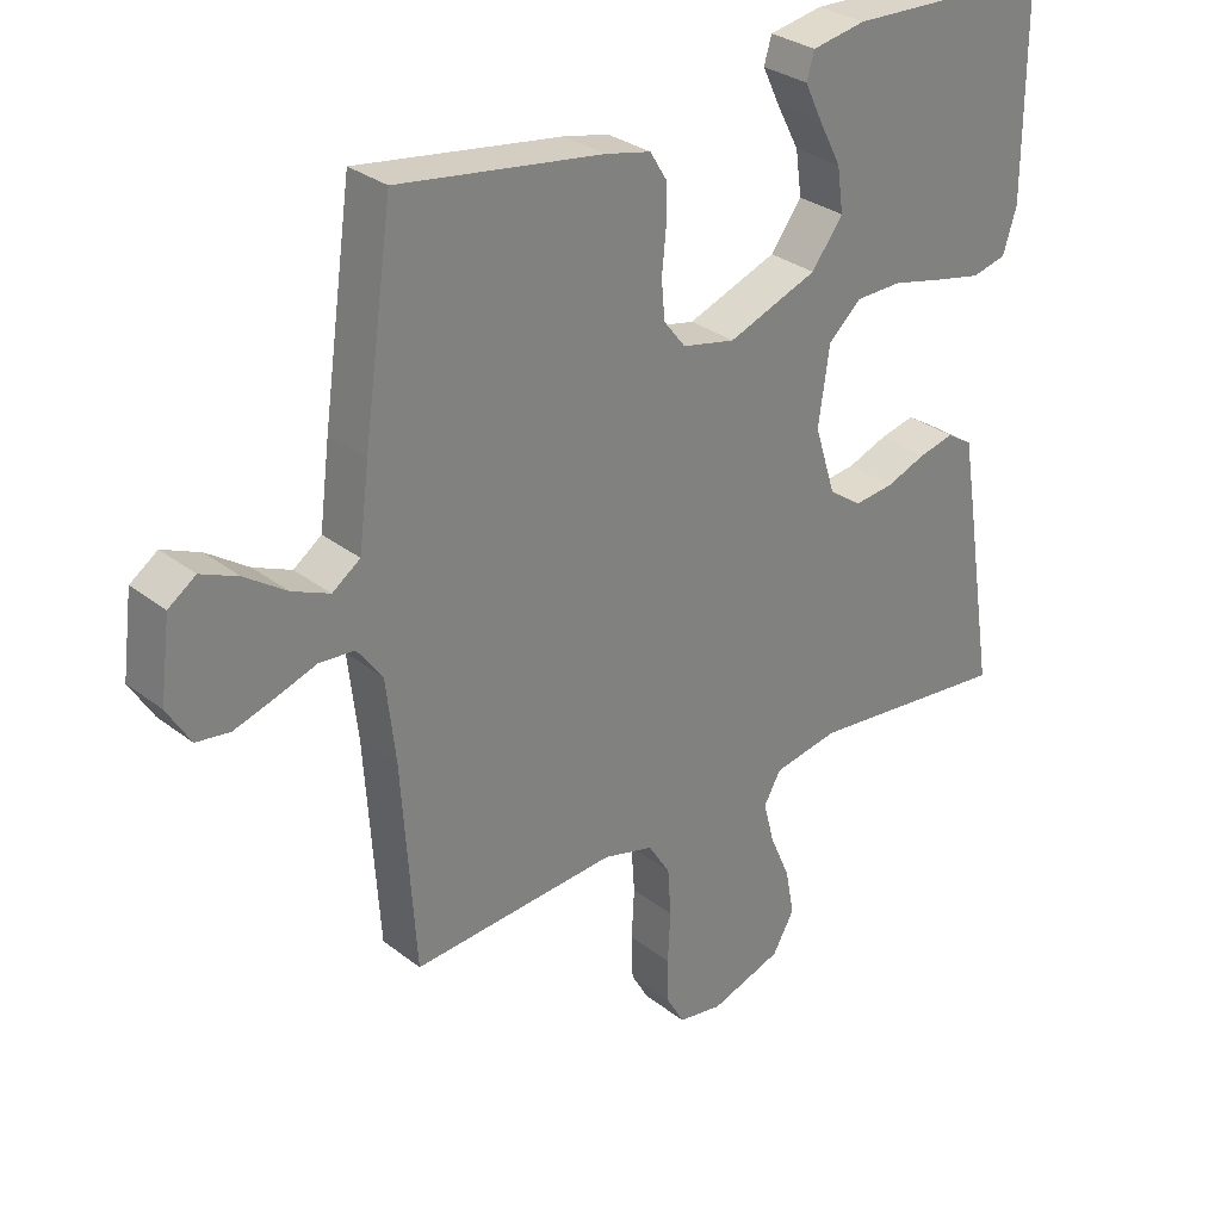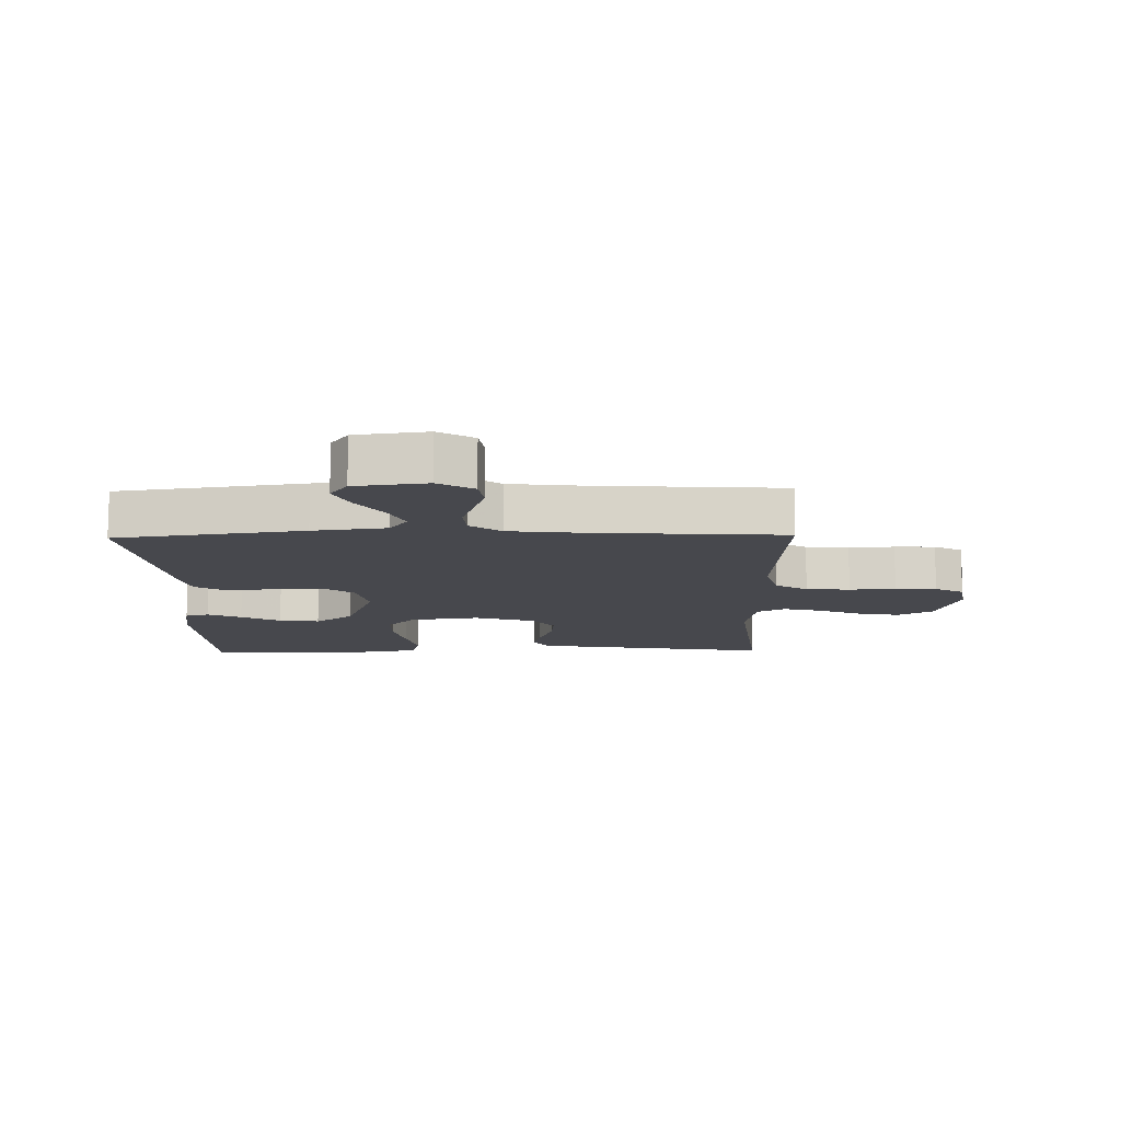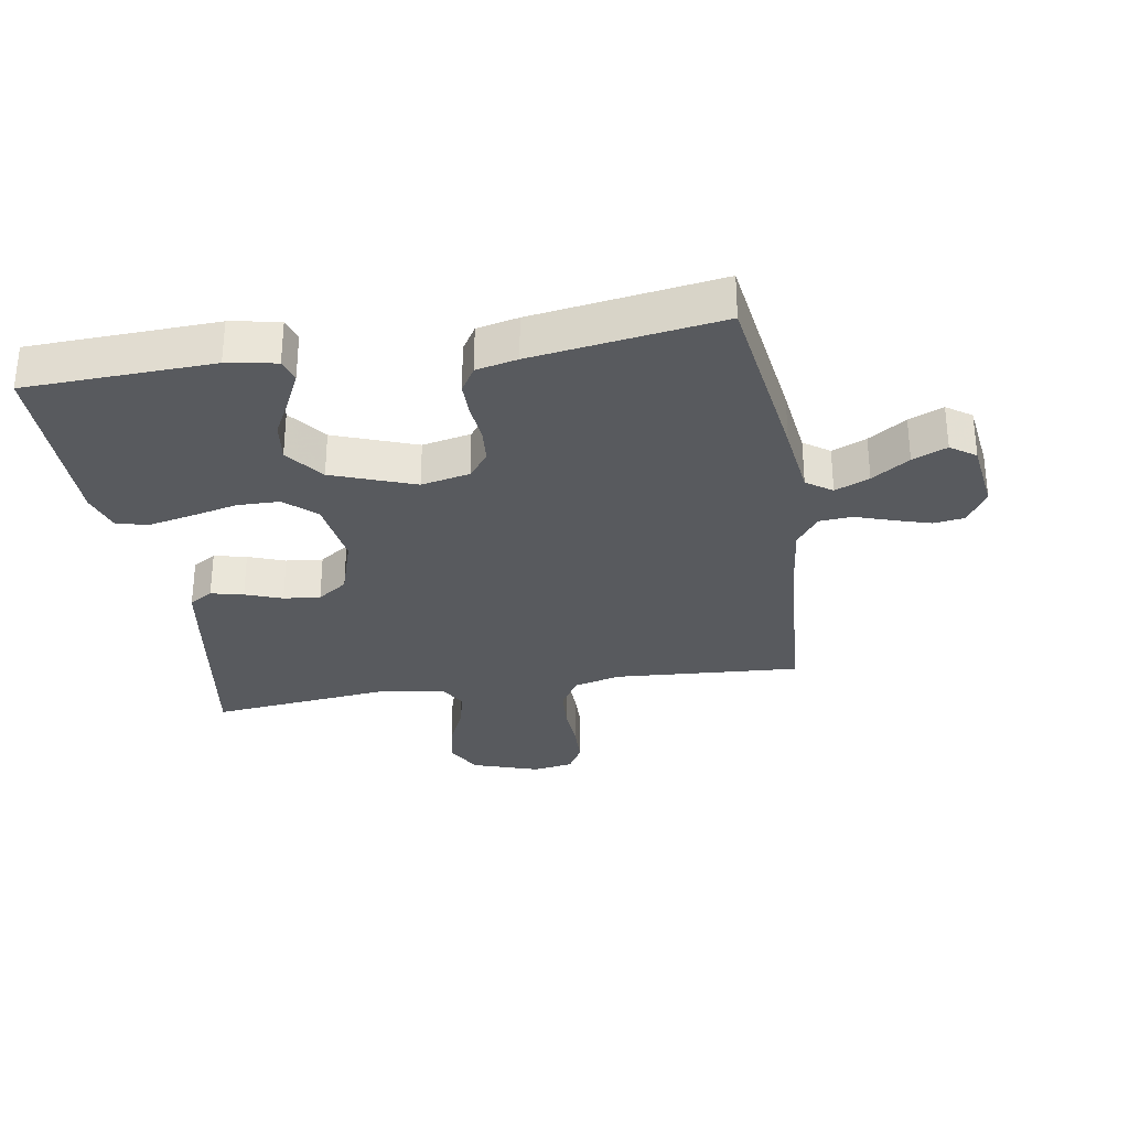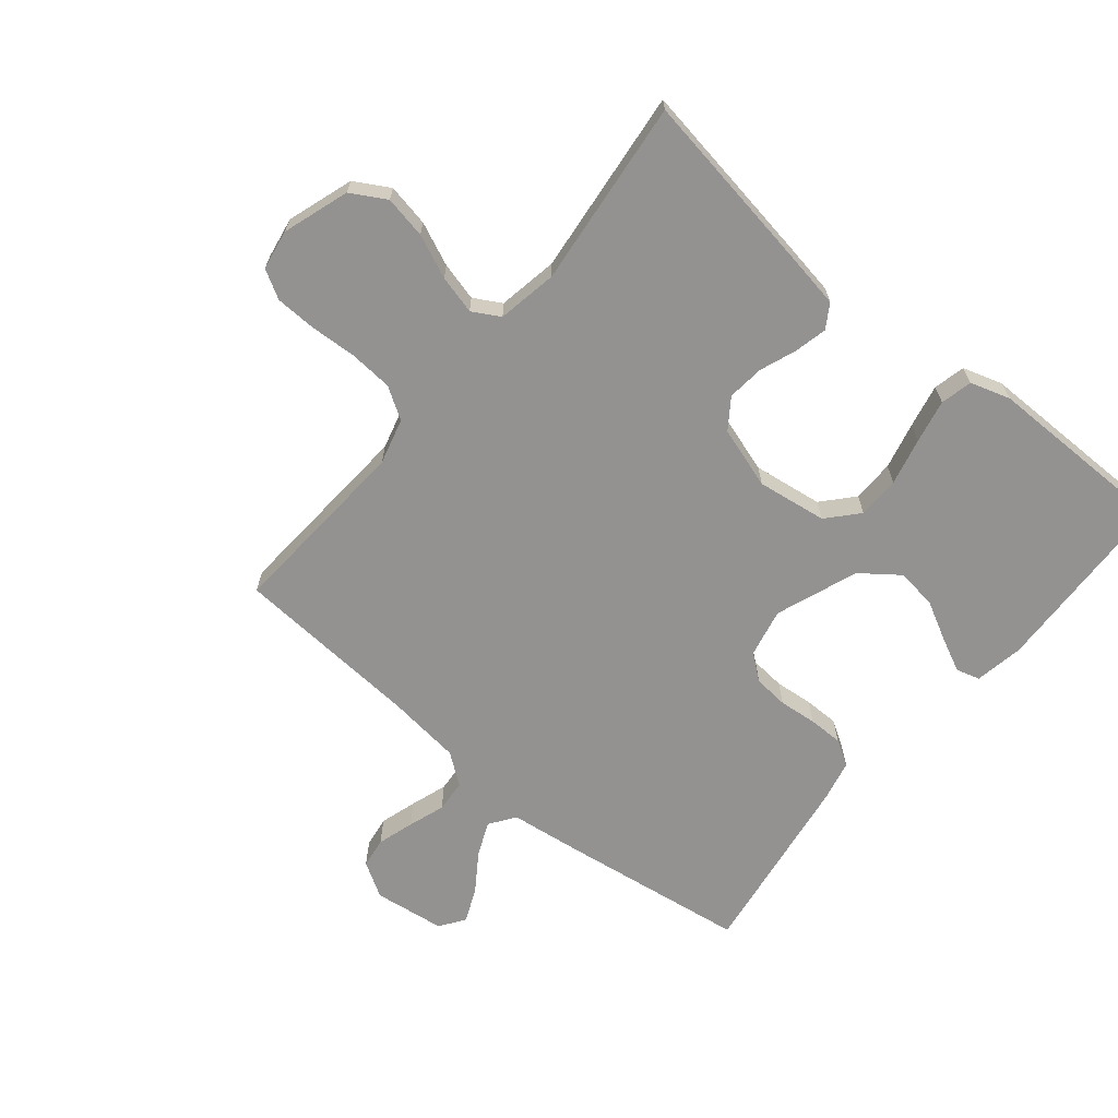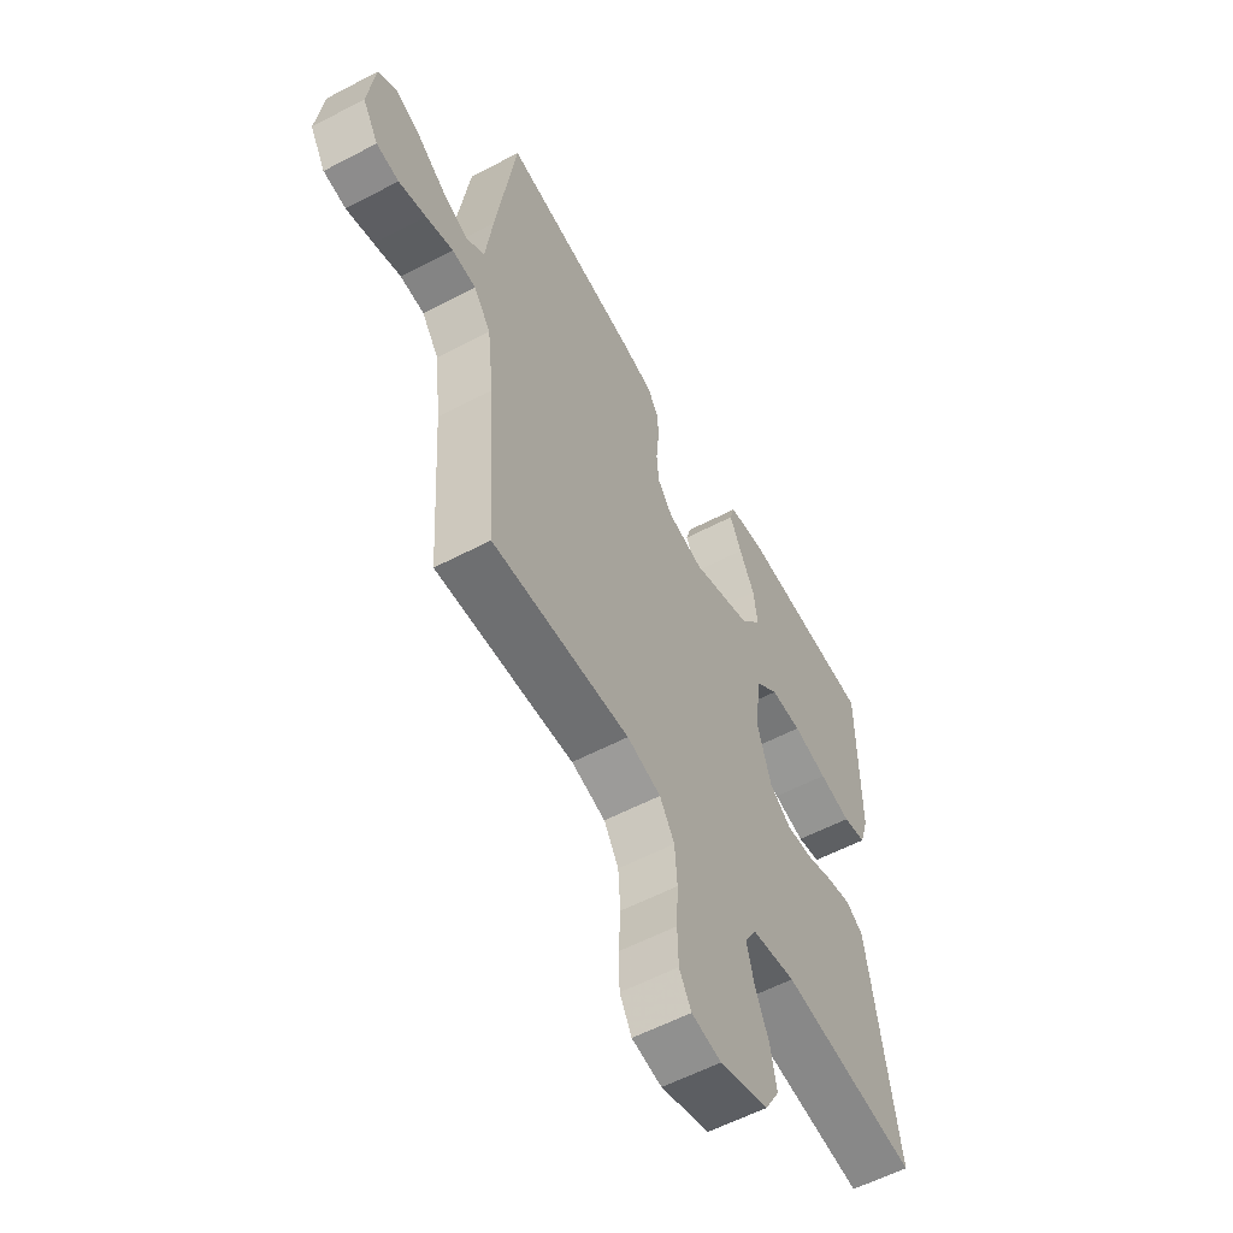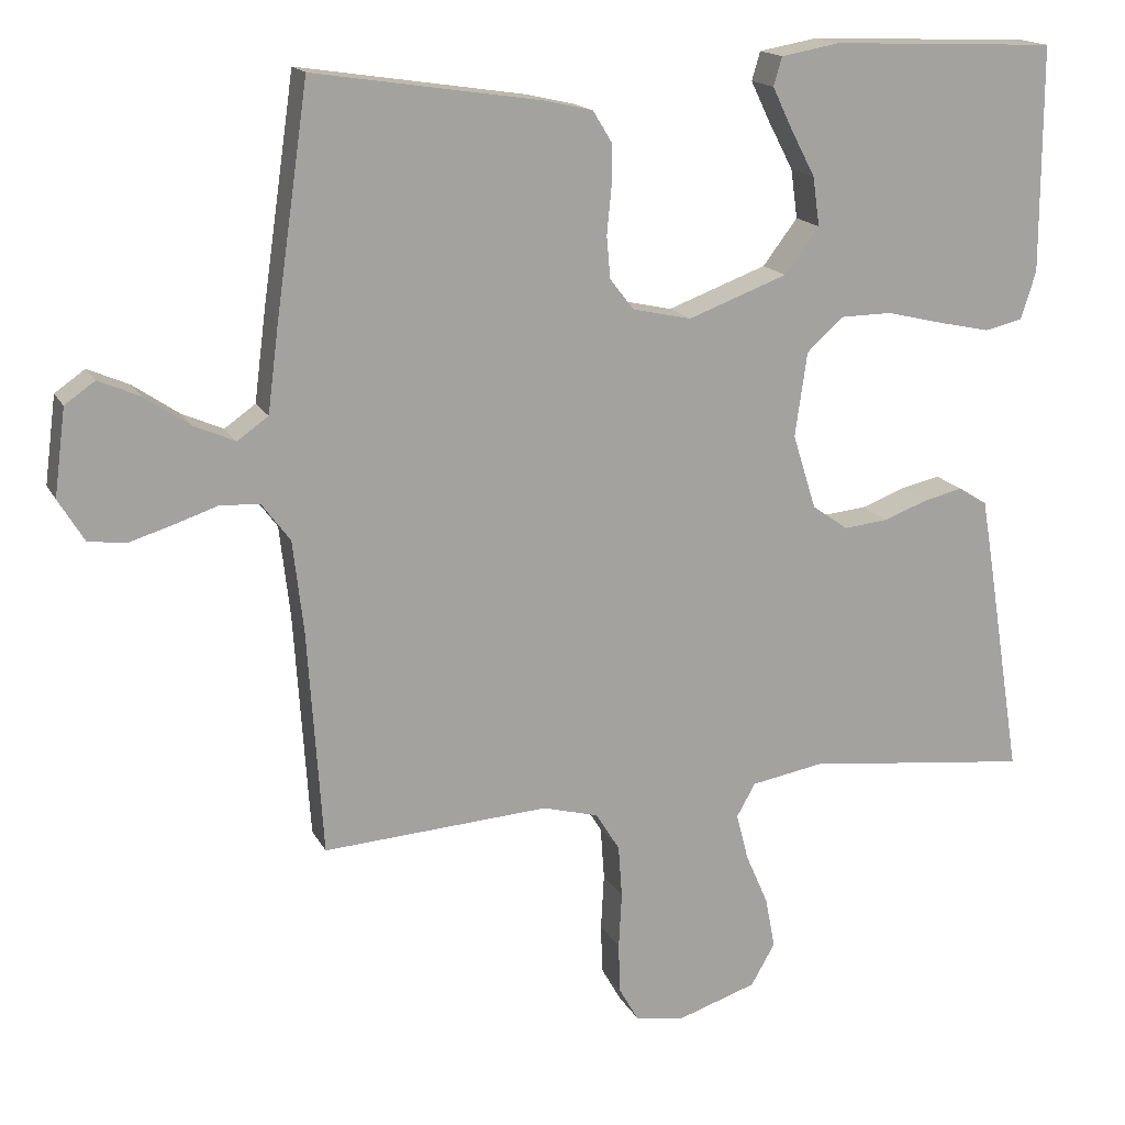
<metadata>
{"format":"obj","ext":"obj","renderer":"f3d","projection":"perspective","resolution":1024,"background":"white","views":[{"elev":30.3,"azim":138.1,"up":"+Z"},{"elev":-11.9,"azim":91.2,"up":"+Y"},{"elev":-30.5,"azim":9.3,"up":"+Y"},{"elev":-66.4,"azim":-129.6,"up":"+Y"},{"elev":-57.7,"azim":118.6,"up":"+Z"},{"elev":16.2,"azim":160.6,"up":"+Z"}]}
</metadata>
<code>
v -0.5 0.07 0.5
v -0.2 0.07 0.512
v -0.121 0.07 0.498
v -0.11 0.07 0.46
v -0.136 0.07 0.406
v -0.169 0.07 0.343
v -0.178 0.07 0.278
v -0.132 0.07 0.217
v 0 0.07 0.168
v 0.078 0.07 0.185
v 0.11 0.07 0.226
v 0.115 0.07 0.282
v 0.109 0.07 0.343
v 0.109 0.07 0.399
v 0.134 0.07 0.44
v 0.2 0.07 0.455
v 0.5 0.07 0.5
v 0.543 0.07 0.2
v 0.558 0.07 0.083
v 0.599 0.07 0.054
v 0.654 0.07 0.078
v 0.714 0.07 0.119
v 0.769 0.07 0.143
v 0.809 0.07 0.115
v 0.824 0.07 0
v 0.79 0.07 -0.056
v 0.741 0.07 -0.063
v 0.682 0.07 -0.045
v 0.623 0.07 -0.025
v 0.571 0.07 -0.029
v 0.534 0.07 -0.079
v 0.52 0.07 -0.2
v 0.5 0.07 -0.5
v 0.2 0.07 -0.48
v 0.126 0.07 -0.5
v 0.094 0.07 -0.551
v 0.089 0.07 -0.621
v 0.093 0.07 -0.695
v 0.091 0.07 -0.761
v 0.065 0.07 -0.807
v 0 0.07 -0.818
v -0.106 0.07 -0.783
v -0.138 0.07 -0.727
v -0.125 0.07 -0.659
v -0.095 0.07 -0.59
v -0.079 0.07 -0.528
v -0.104 0.07 -0.484
v -0.2 0.07 -0.467
v -0.5 0.07 -0.5
v -0.452 0.07 -0.2
v -0.438 0.07 -0.117
v -0.4 0.07 -0.093
v -0.348 0.07 -0.105
v -0.289 0.07 -0.127
v -0.23 0.07 -0.133
v -0.182 0.07 -0.099
v -0.151 0.07 0
v -0.167 0.07 0.112
v -0.216 0.07 0.156
v -0.284 0.07 0.157
v -0.359 0.07 0.139
v -0.429 0.07 0.124
v -0.48 0.07 0.136
v -0.5 0.07 0.2
v -0.5 0 0.5
v -0.2 0 0.512
v -0.121 0 0.498
v -0.11 0 0.46
v -0.136 0 0.406
v -0.169 0 0.343
v -0.178 0 0.278
v -0.132 0 0.217
v 0 0 0.168
v 0.078 0 0.185
v 0.11 0 0.226
v 0.115 0 0.282
v 0.109 0 0.343
v 0.109 0 0.399
v 0.134 0 0.44
v 0.2 0 0.455
v 0.5 0 0.5
v 0.543 0 0.2
v 0.558 0 0.083
v 0.599 0 0.054
v 0.654 0 0.078
v 0.714 0 0.119
v 0.769 0 0.143
v 0.809 0 0.115
v 0.824 0 0
v 0.79 0 -0.056
v 0.741 0 -0.063
v 0.682 0 -0.045
v 0.623 0 -0.025
v 0.571 0 -0.029
v 0.534 0 -0.079
v 0.52 0 -0.2
v 0.5 0 -0.5
v 0.2 0 -0.48
v 0.126 0 -0.5
v 0.094 0 -0.551
v 0.089 0 -0.621
v 0.093 0 -0.695
v 0.091 0 -0.761
v 0.065 0 -0.807
v 0 0 -0.818
v -0.106 0 -0.783
v -0.138 0 -0.727
v -0.125 0 -0.659
v -0.095 0 -0.59
v -0.079 0 -0.528
v -0.104 0 -0.484
v -0.2 0 -0.467
v -0.5 0 -0.5
v -0.452 0 -0.2
v -0.438 0 -0.117
v -0.4 0 -0.093
v -0.348 0 -0.105
v -0.289 0 -0.127
v -0.23 0 -0.133
v -0.182 0 -0.099
v -0.151 0 0
v -0.167 0 0.112
v -0.216 0 0.156
v -0.284 0 0.157
v -0.359 0 0.139
v -0.429 0 0.124
v -0.48 0 0.136
v -0.5 0 0.2
f 60 61 62 63
f 60 63 64 1
f 51 52 53 54
f 51 54 55
f 48 49 50 51
f 47 48 51 55
f 46 47 55 56
f 42 43 44 45
f 42 45 46
f 41 42 46
f 37 38 39 40
f 36 37 40 41
f 32 33 34
f 31 32 34 35
f 30 31 35
f 26 27 28 29
f 24 25 26 29
f 24 29 30
f 21 22 23 24
f 20 21 24 30
f 19 20 30 35
f 17 18 19 35
f 12 13 14 15
f 11 12 15 16
f 3 4 5 6
f 1 2 3 6
f 59 60 1 6
f 41 46 56 57
f 36 41 57 58
f 35 36 58
f 11 16 17 35
f 10 11 35
f 9 10 35 58
f 8 9 58 59
f 59 6 7
f 7 8 59
f 127 126 125 124
f 65 128 127 124
f 118 117 116 115
f 119 118 115
f 115 114 113 112
f 119 115 112 111
f 120 119 111 110
f 109 108 107 106
f 110 109 106
f 110 106 105
f 104 103 102 101
f 105 104 101 100
f 98 97 96
f 99 98 96 95
f 99 95 94
f 93 92 91 90
f 93 90 89 88
f 94 93 88
f 88 87 86 85
f 94 88 85 84
f 99 94 84 83
f 99 83 82 81
f 79 78 77 76
f 80 79 76 75
f 70 69 68 67
f 70 67 66 65
f 70 65 124 123
f 121 120 110 105
f 122 121 105 100
f 122 100 99
f 99 81 80 75
f 99 75 74
f 122 99 74 73
f 123 122 73 72
f 71 70 123
f 123 72 71
f 1 65 66 2
f 2 66 67 3
f 3 67 68 4
f 4 68 69 5
f 5 69 70 6
f 6 70 71 7
f 7 71 72 8
f 8 72 73 9
f 9 73 74 10
f 10 74 75 11
f 11 75 76 12
f 12 76 77 13
f 13 77 78 14
f 14 78 79 15
f 15 79 80 16
f 16 80 81 17
f 17 81 82 18
f 18 82 83 19
f 19 83 84 20
f 20 84 85 21
f 21 85 86 22
f 22 86 87 23
f 23 87 88 24
f 24 88 89 25
f 25 89 90 26
f 26 90 91 27
f 27 91 92 28
f 28 92 93 29
f 29 93 94 30
f 30 94 95 31
f 31 95 96 32
f 32 96 97 33
f 33 97 98 34
f 34 98 99 35
f 35 99 100 36
f 36 100 101 37
f 37 101 102 38
f 38 102 103 39
f 39 103 104 40
f 40 104 105 41
f 41 105 106 42
f 42 106 107 43
f 43 107 108 44
f 44 108 109 45
f 45 109 110 46
f 46 110 111 47
f 47 111 112 48
f 48 112 113 49
f 49 113 114 50
f 50 114 115 51
f 51 115 116 52
f 52 116 117 53
f 53 117 118 54
f 54 118 119 55
f 55 119 120 56
f 56 120 121 57
f 57 121 122 58
f 58 122 123 59
f 59 123 124 60
f 60 124 125 61
f 61 125 126 62
f 62 126 127 63
f 63 127 128 64
f 64 128 65 1

</code>
